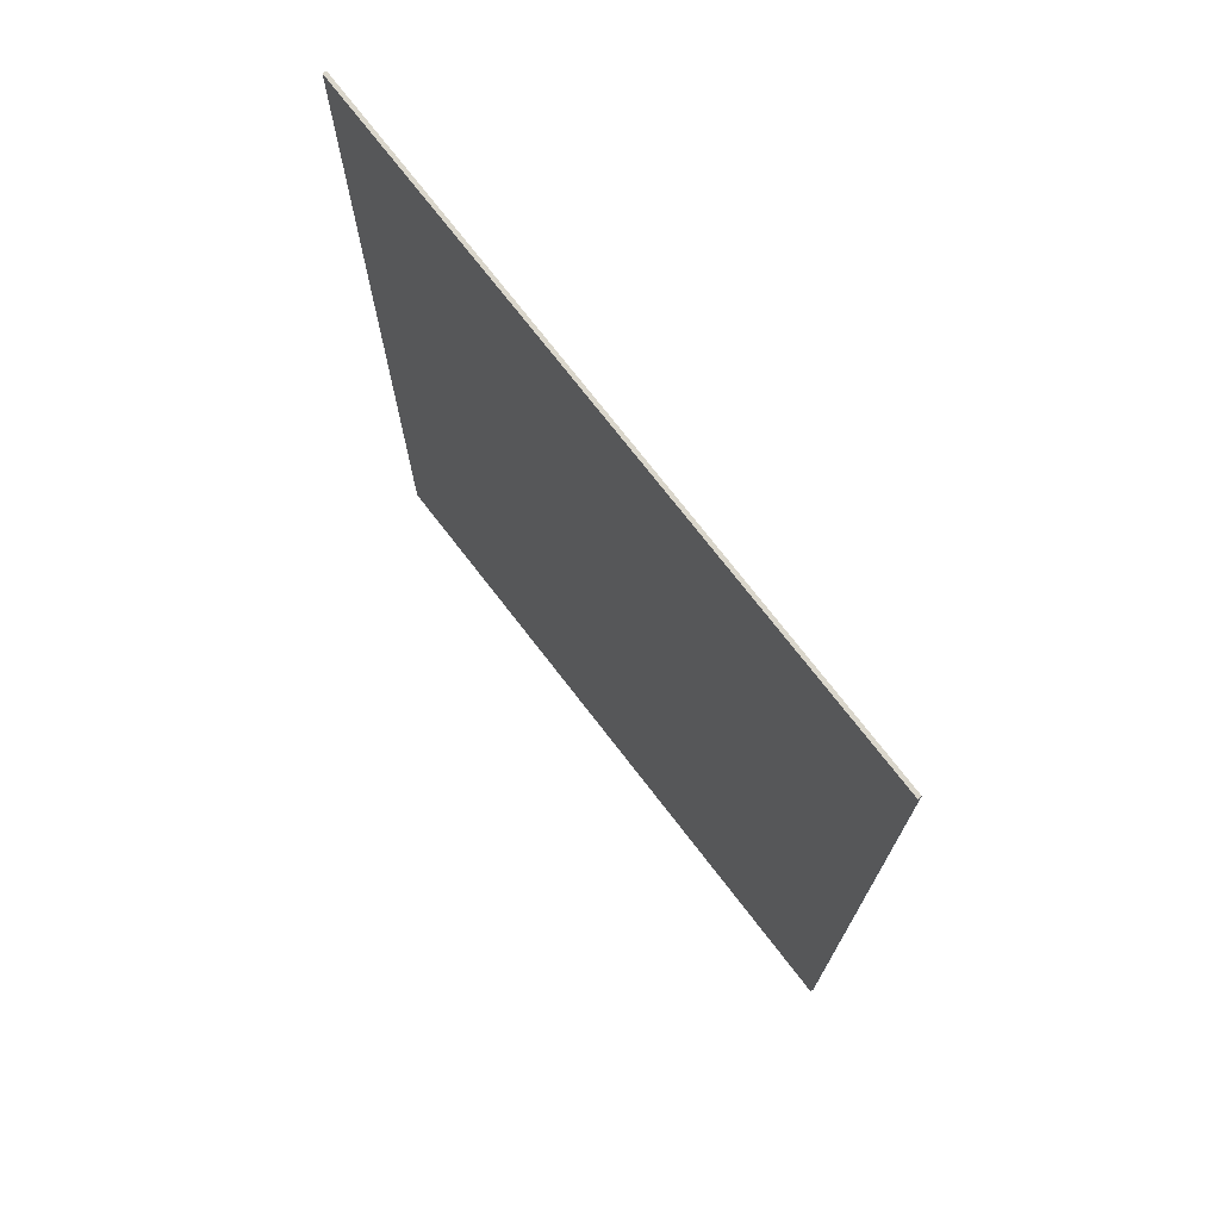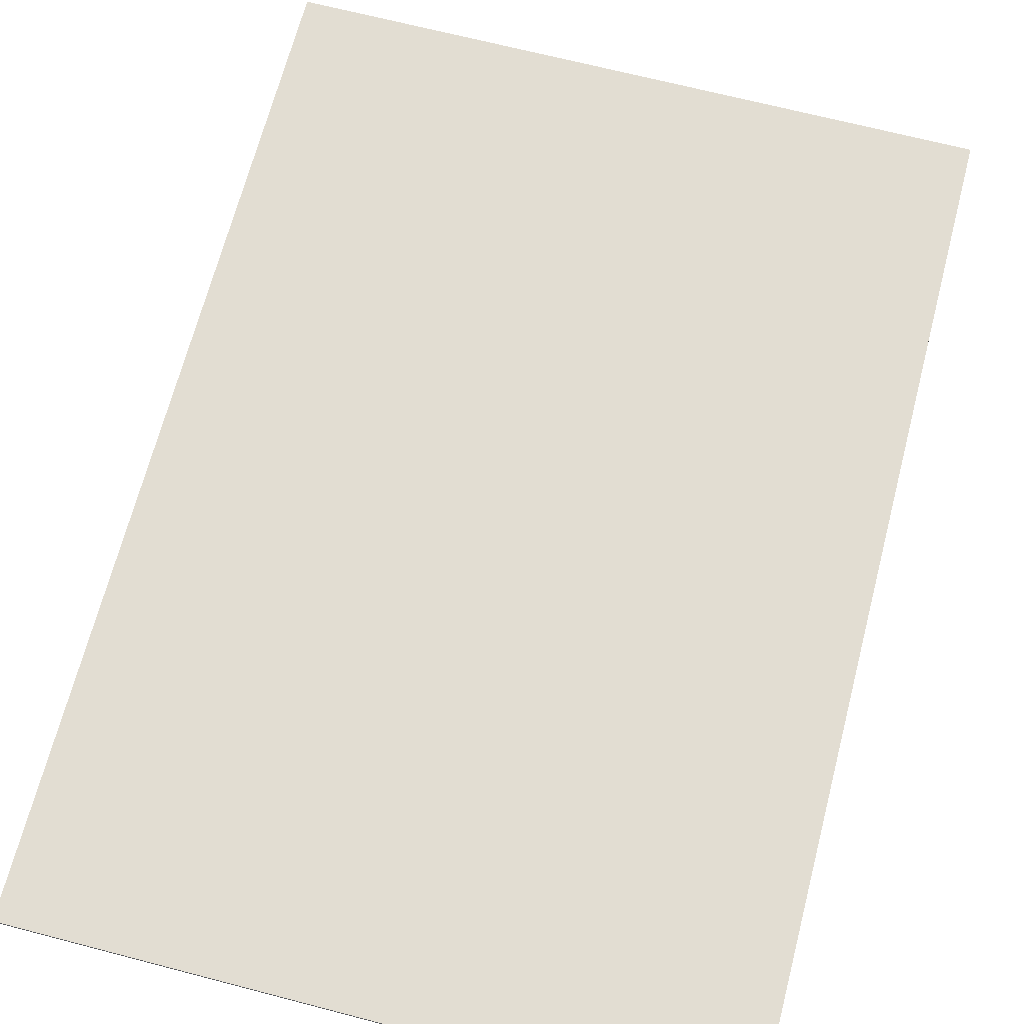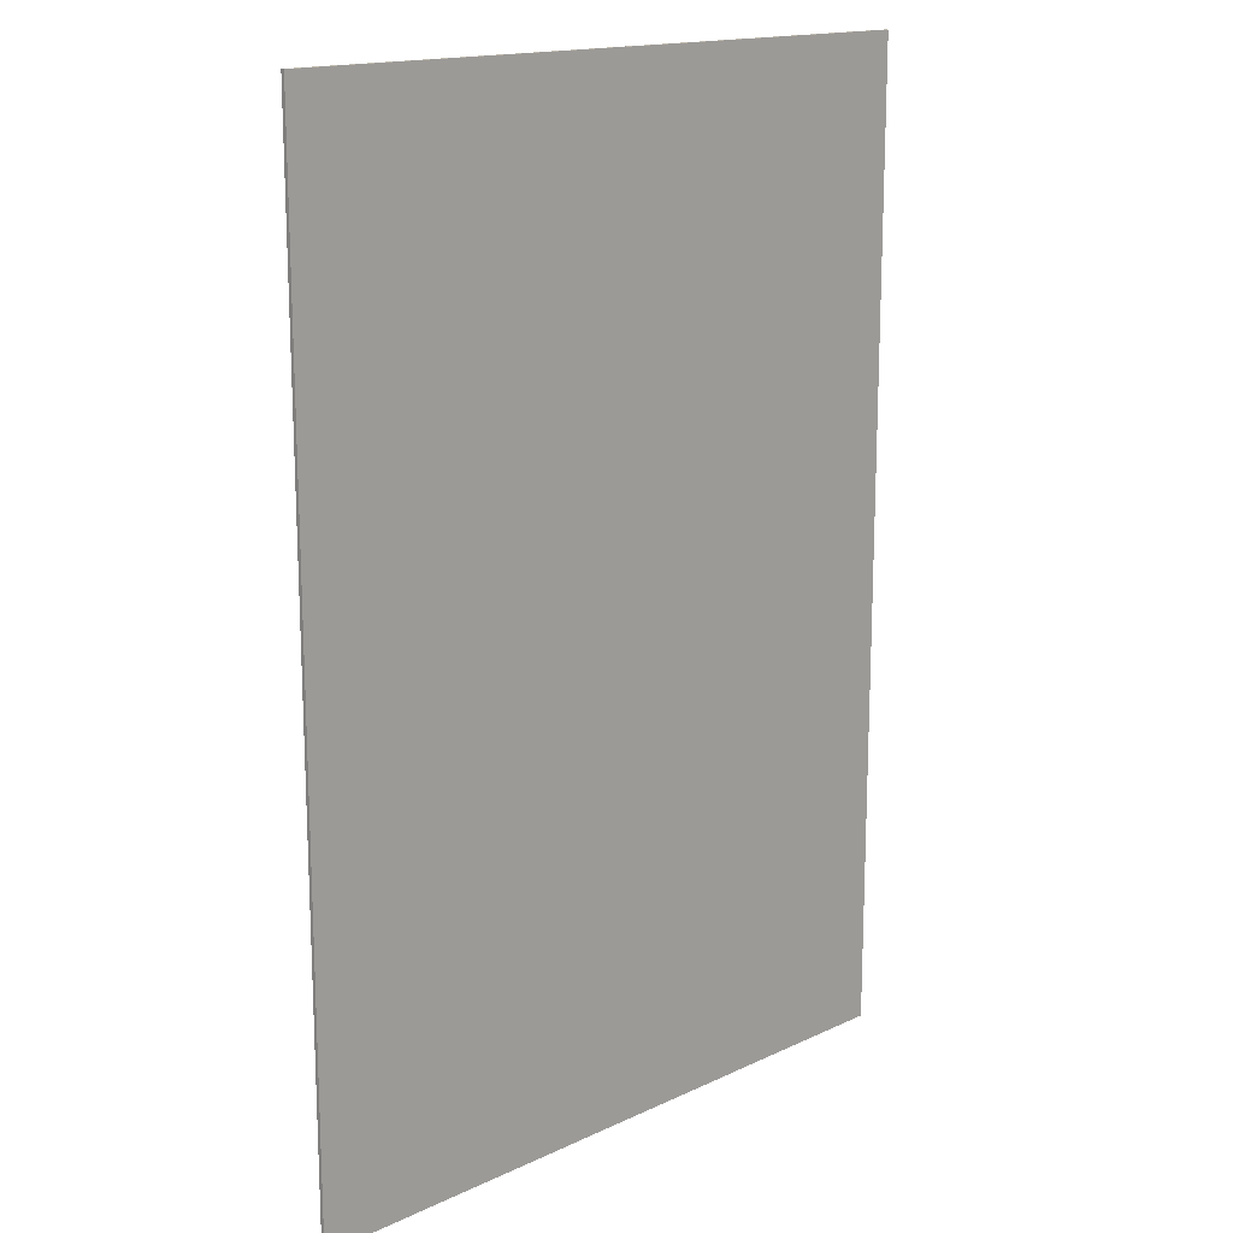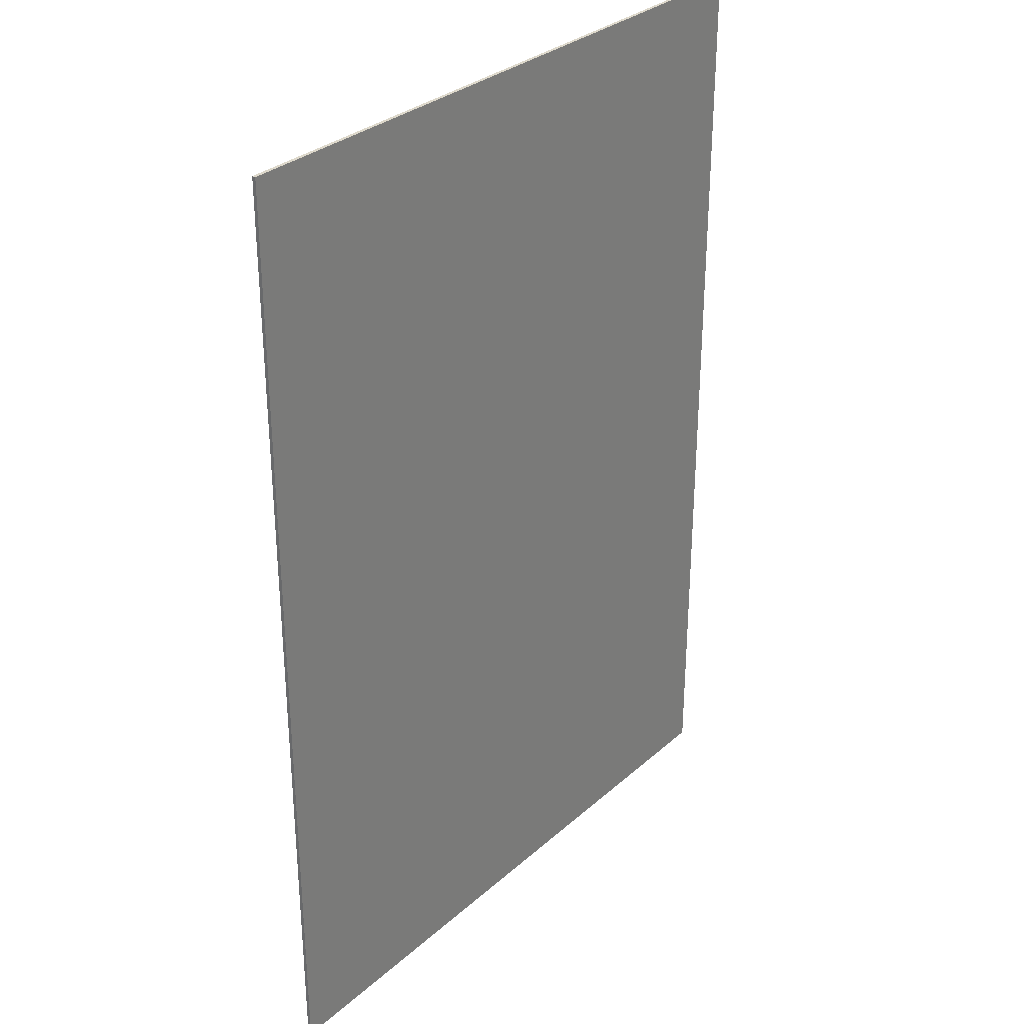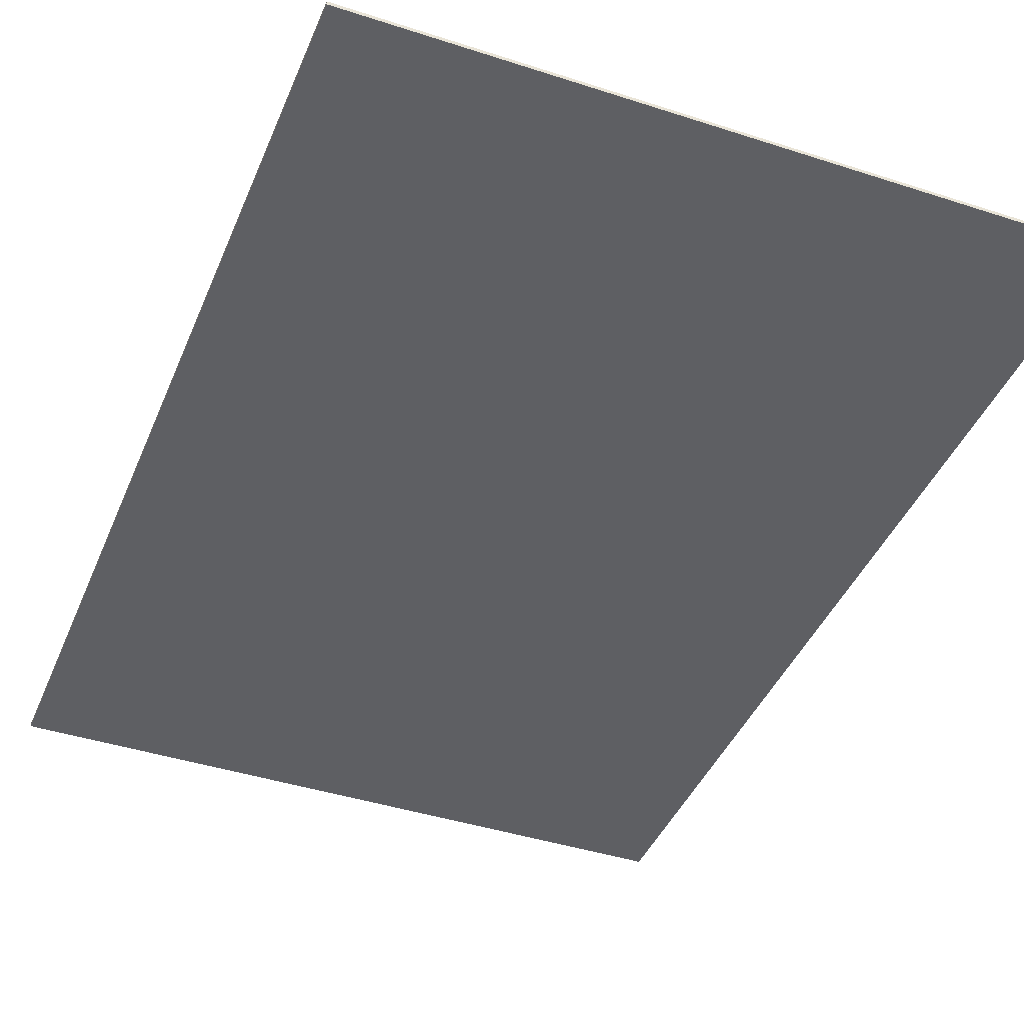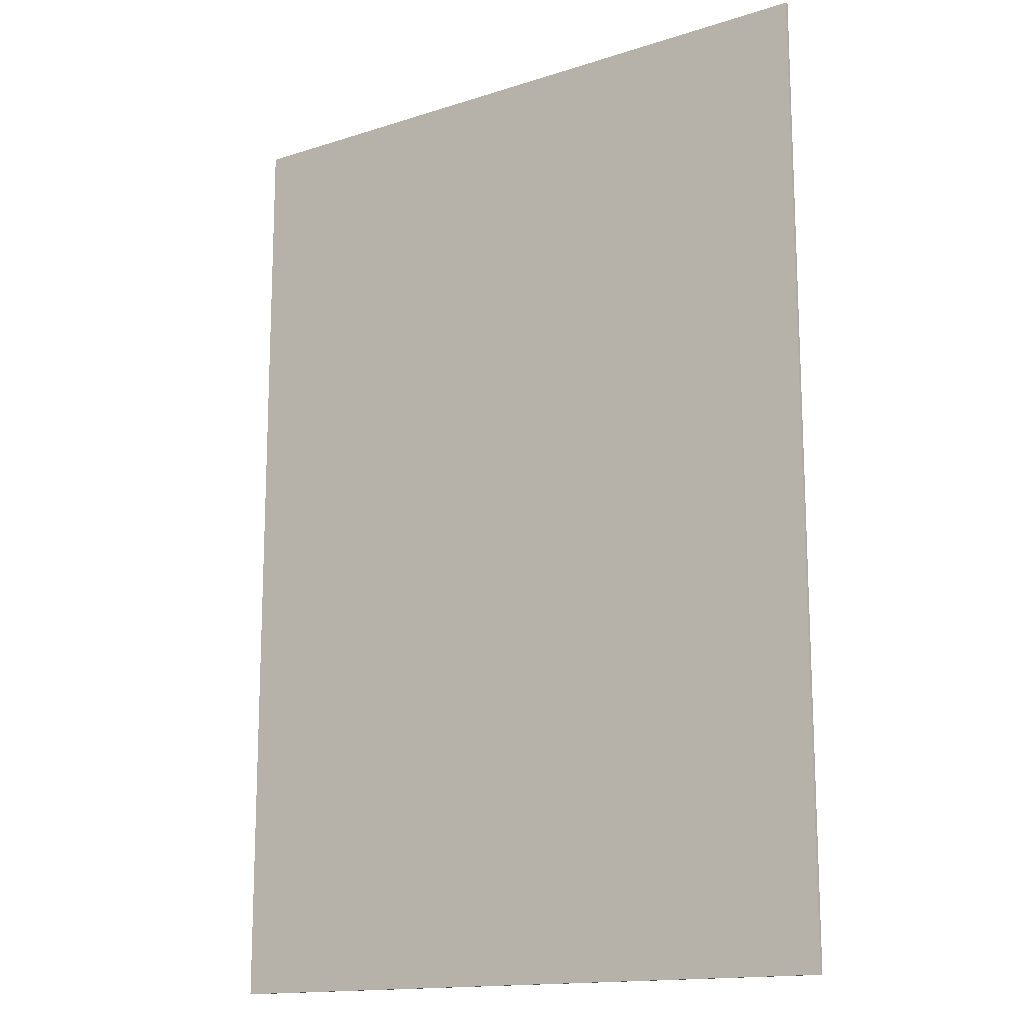
<metadata>
{"format":"obj","ext":"obj","renderer":"f3d","projection":"perspective","resolution":1024,"background":"white","views":[{"elev":74.1,"azim":-127.7,"up":"+Z"},{"elev":68.1,"azim":14.6,"up":"+Y"},{"elev":16.0,"azim":-44.0,"up":"+Z"},{"elev":31.2,"azim":129.0,"up":"+Z"},{"elev":-41.8,"azim":158.6,"up":"+Y"},{"elev":-15.0,"azim":-145.4,"up":"+Z"}]}
</metadata>
<code>
g Mesh1 Group1 Component_43_1 Model
v 1.211 0 1.02
v 1.211 0 -1.675
v 1.211 0.01 -1.675
v 1.211 0.01 1.02
f 1 2 3 4
v -0.6789 0 1.02
v -0.6789 0 -1.675
f 1 5 6 2
v -0.6789 0.01 1.02
f 5 1 4 7
v -0.6789 0.01 -1.675
f 7 4 3 8
f 2 6 8 3
f 6 5 7 8

</code>
